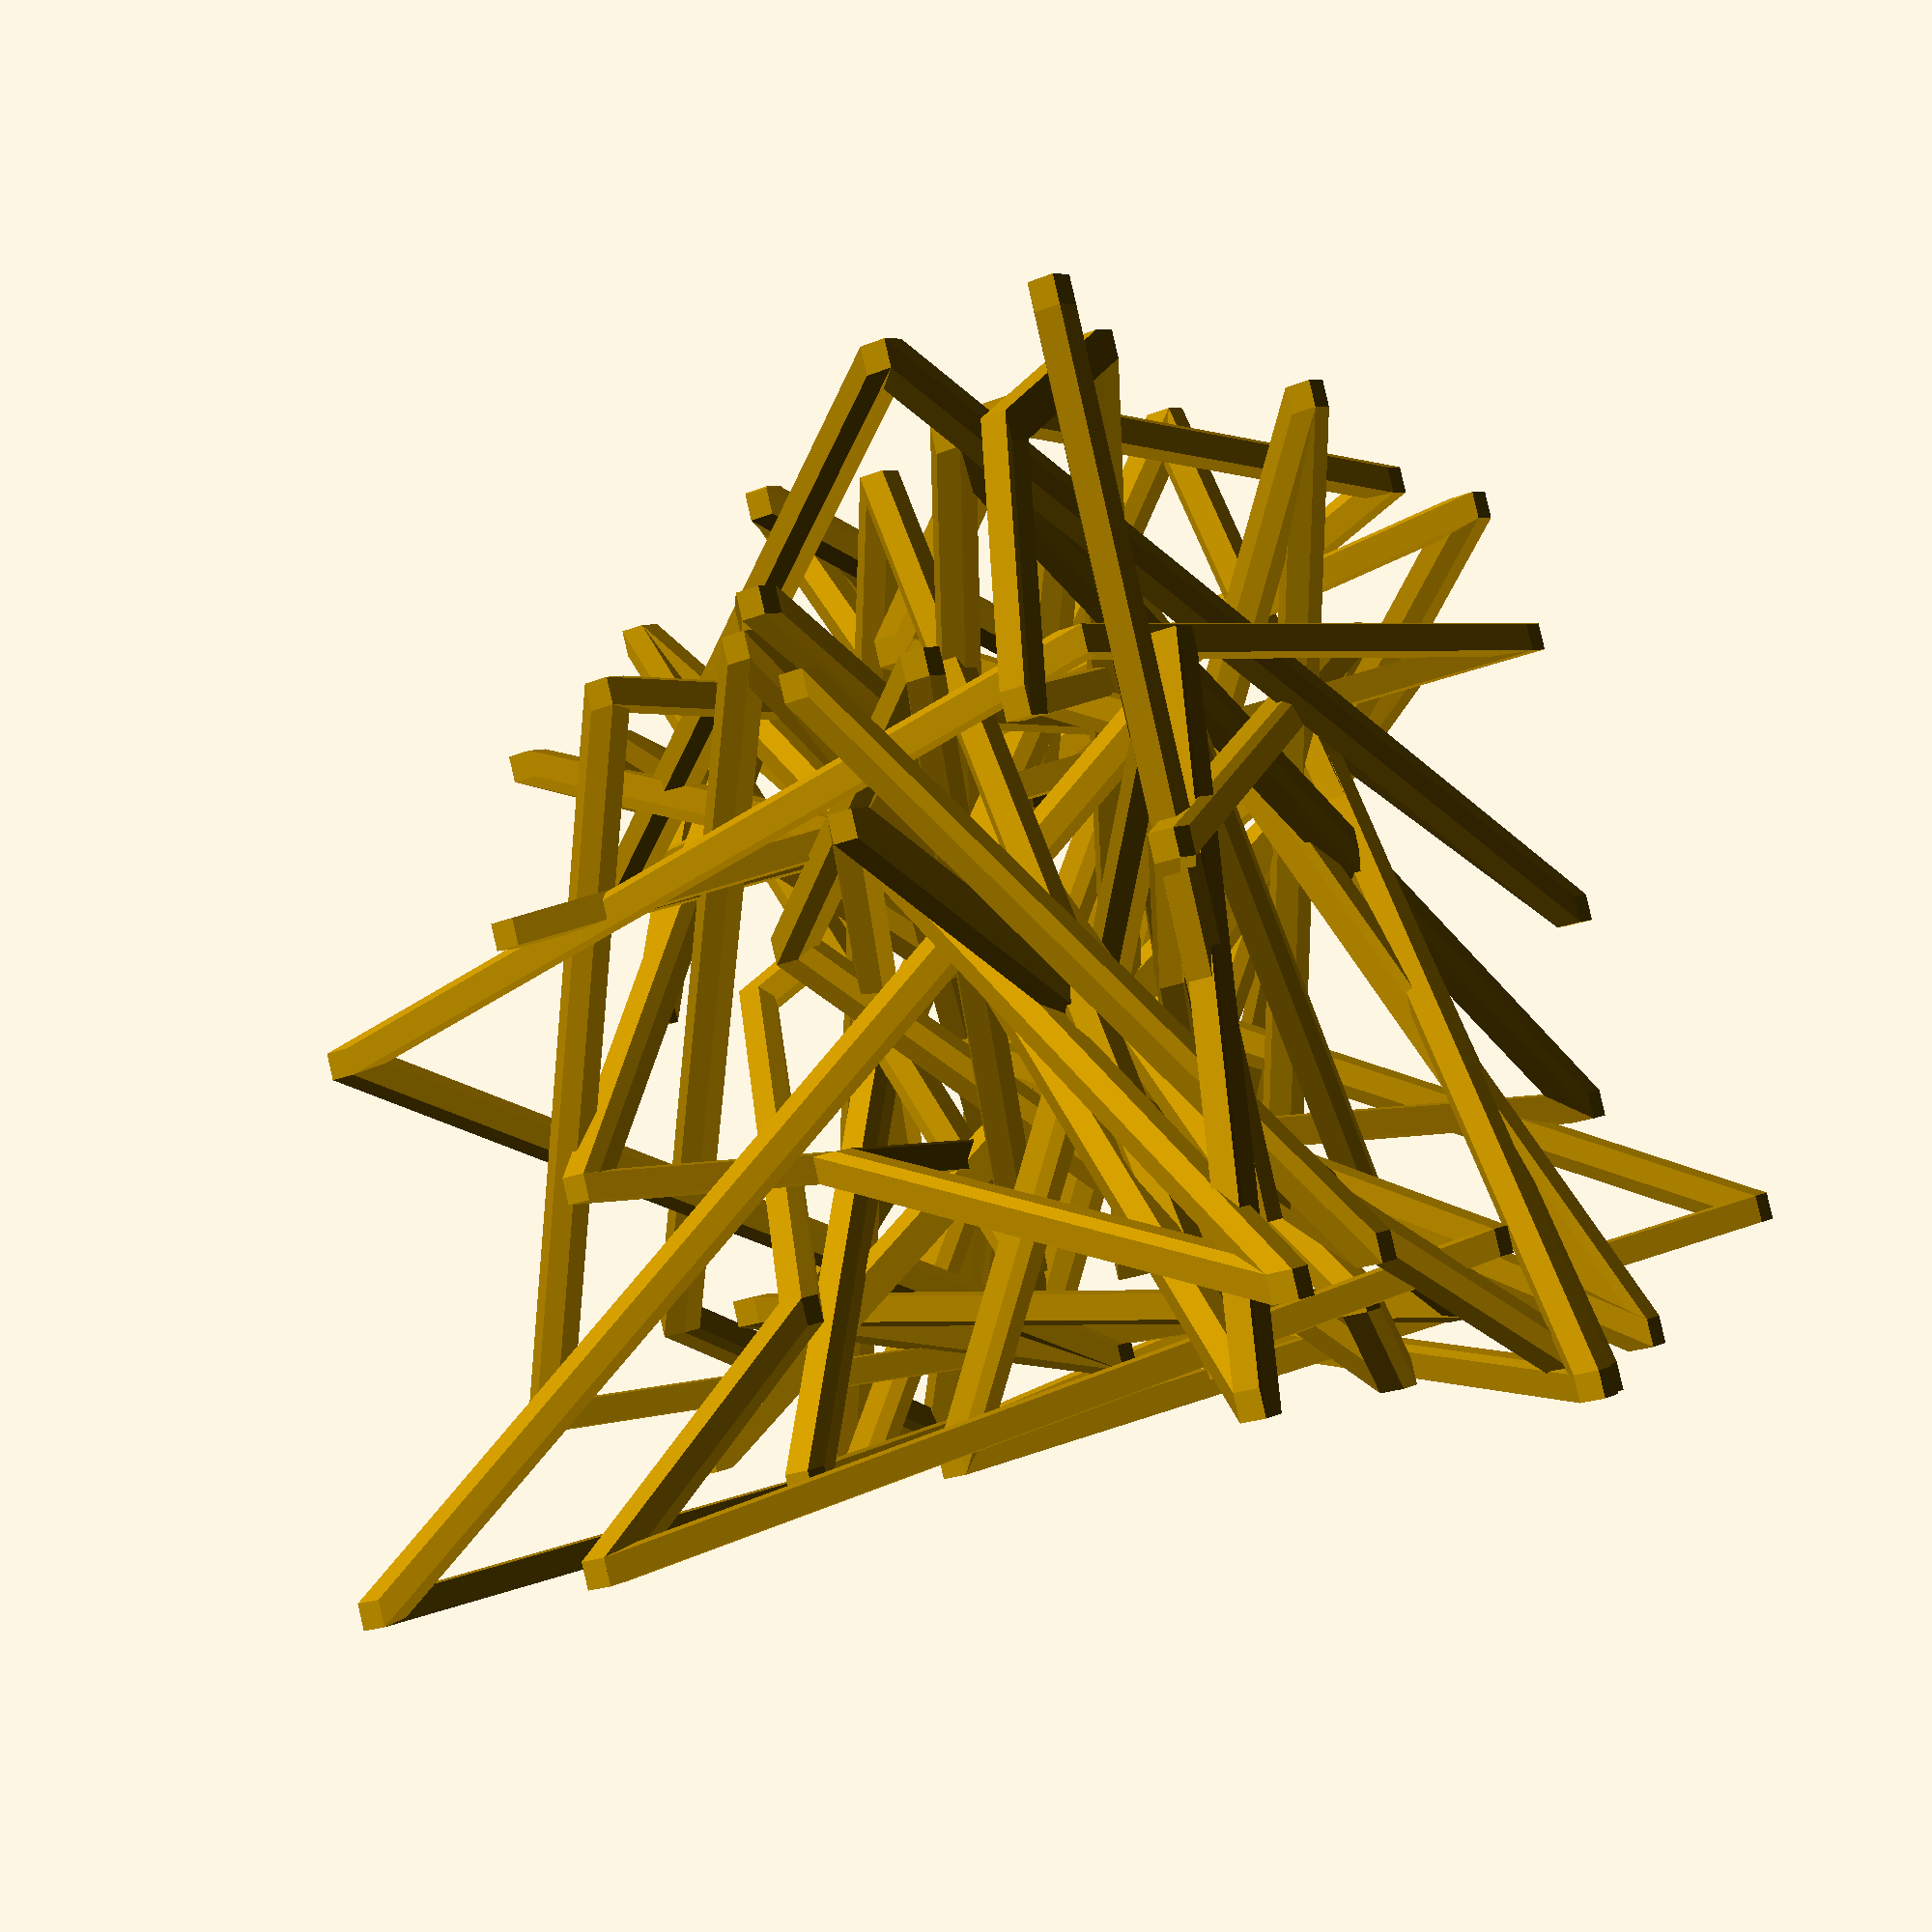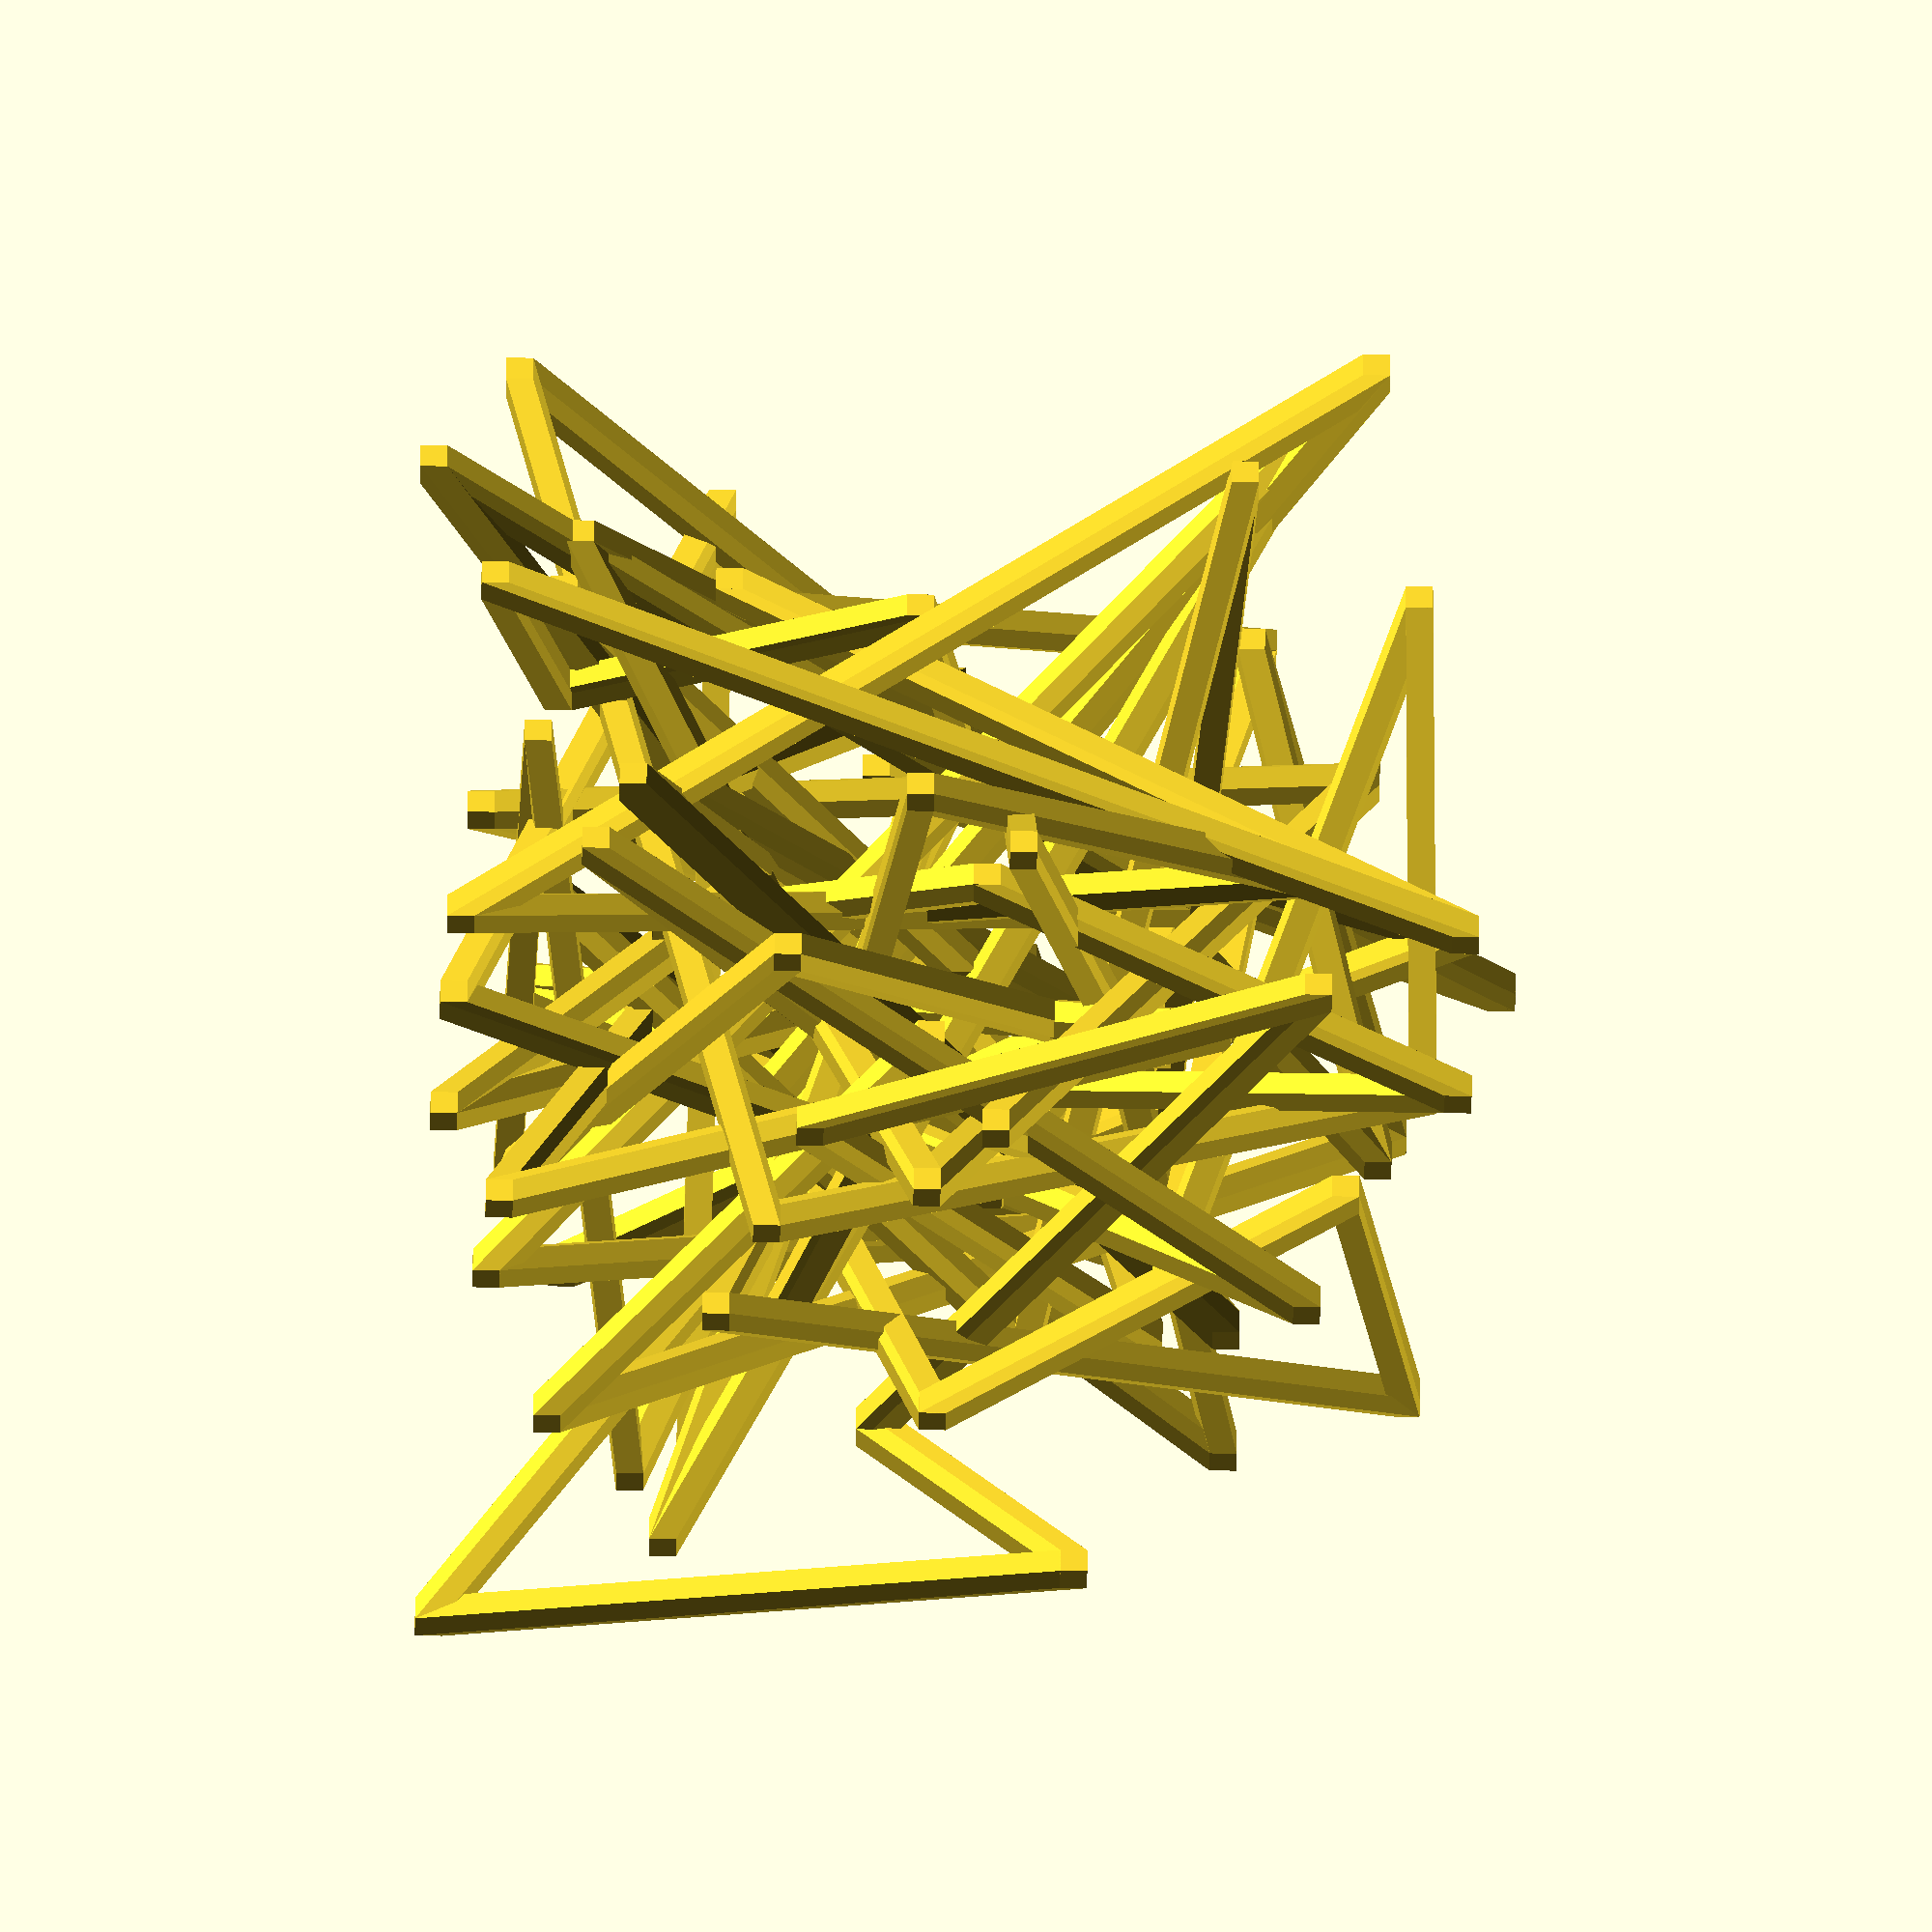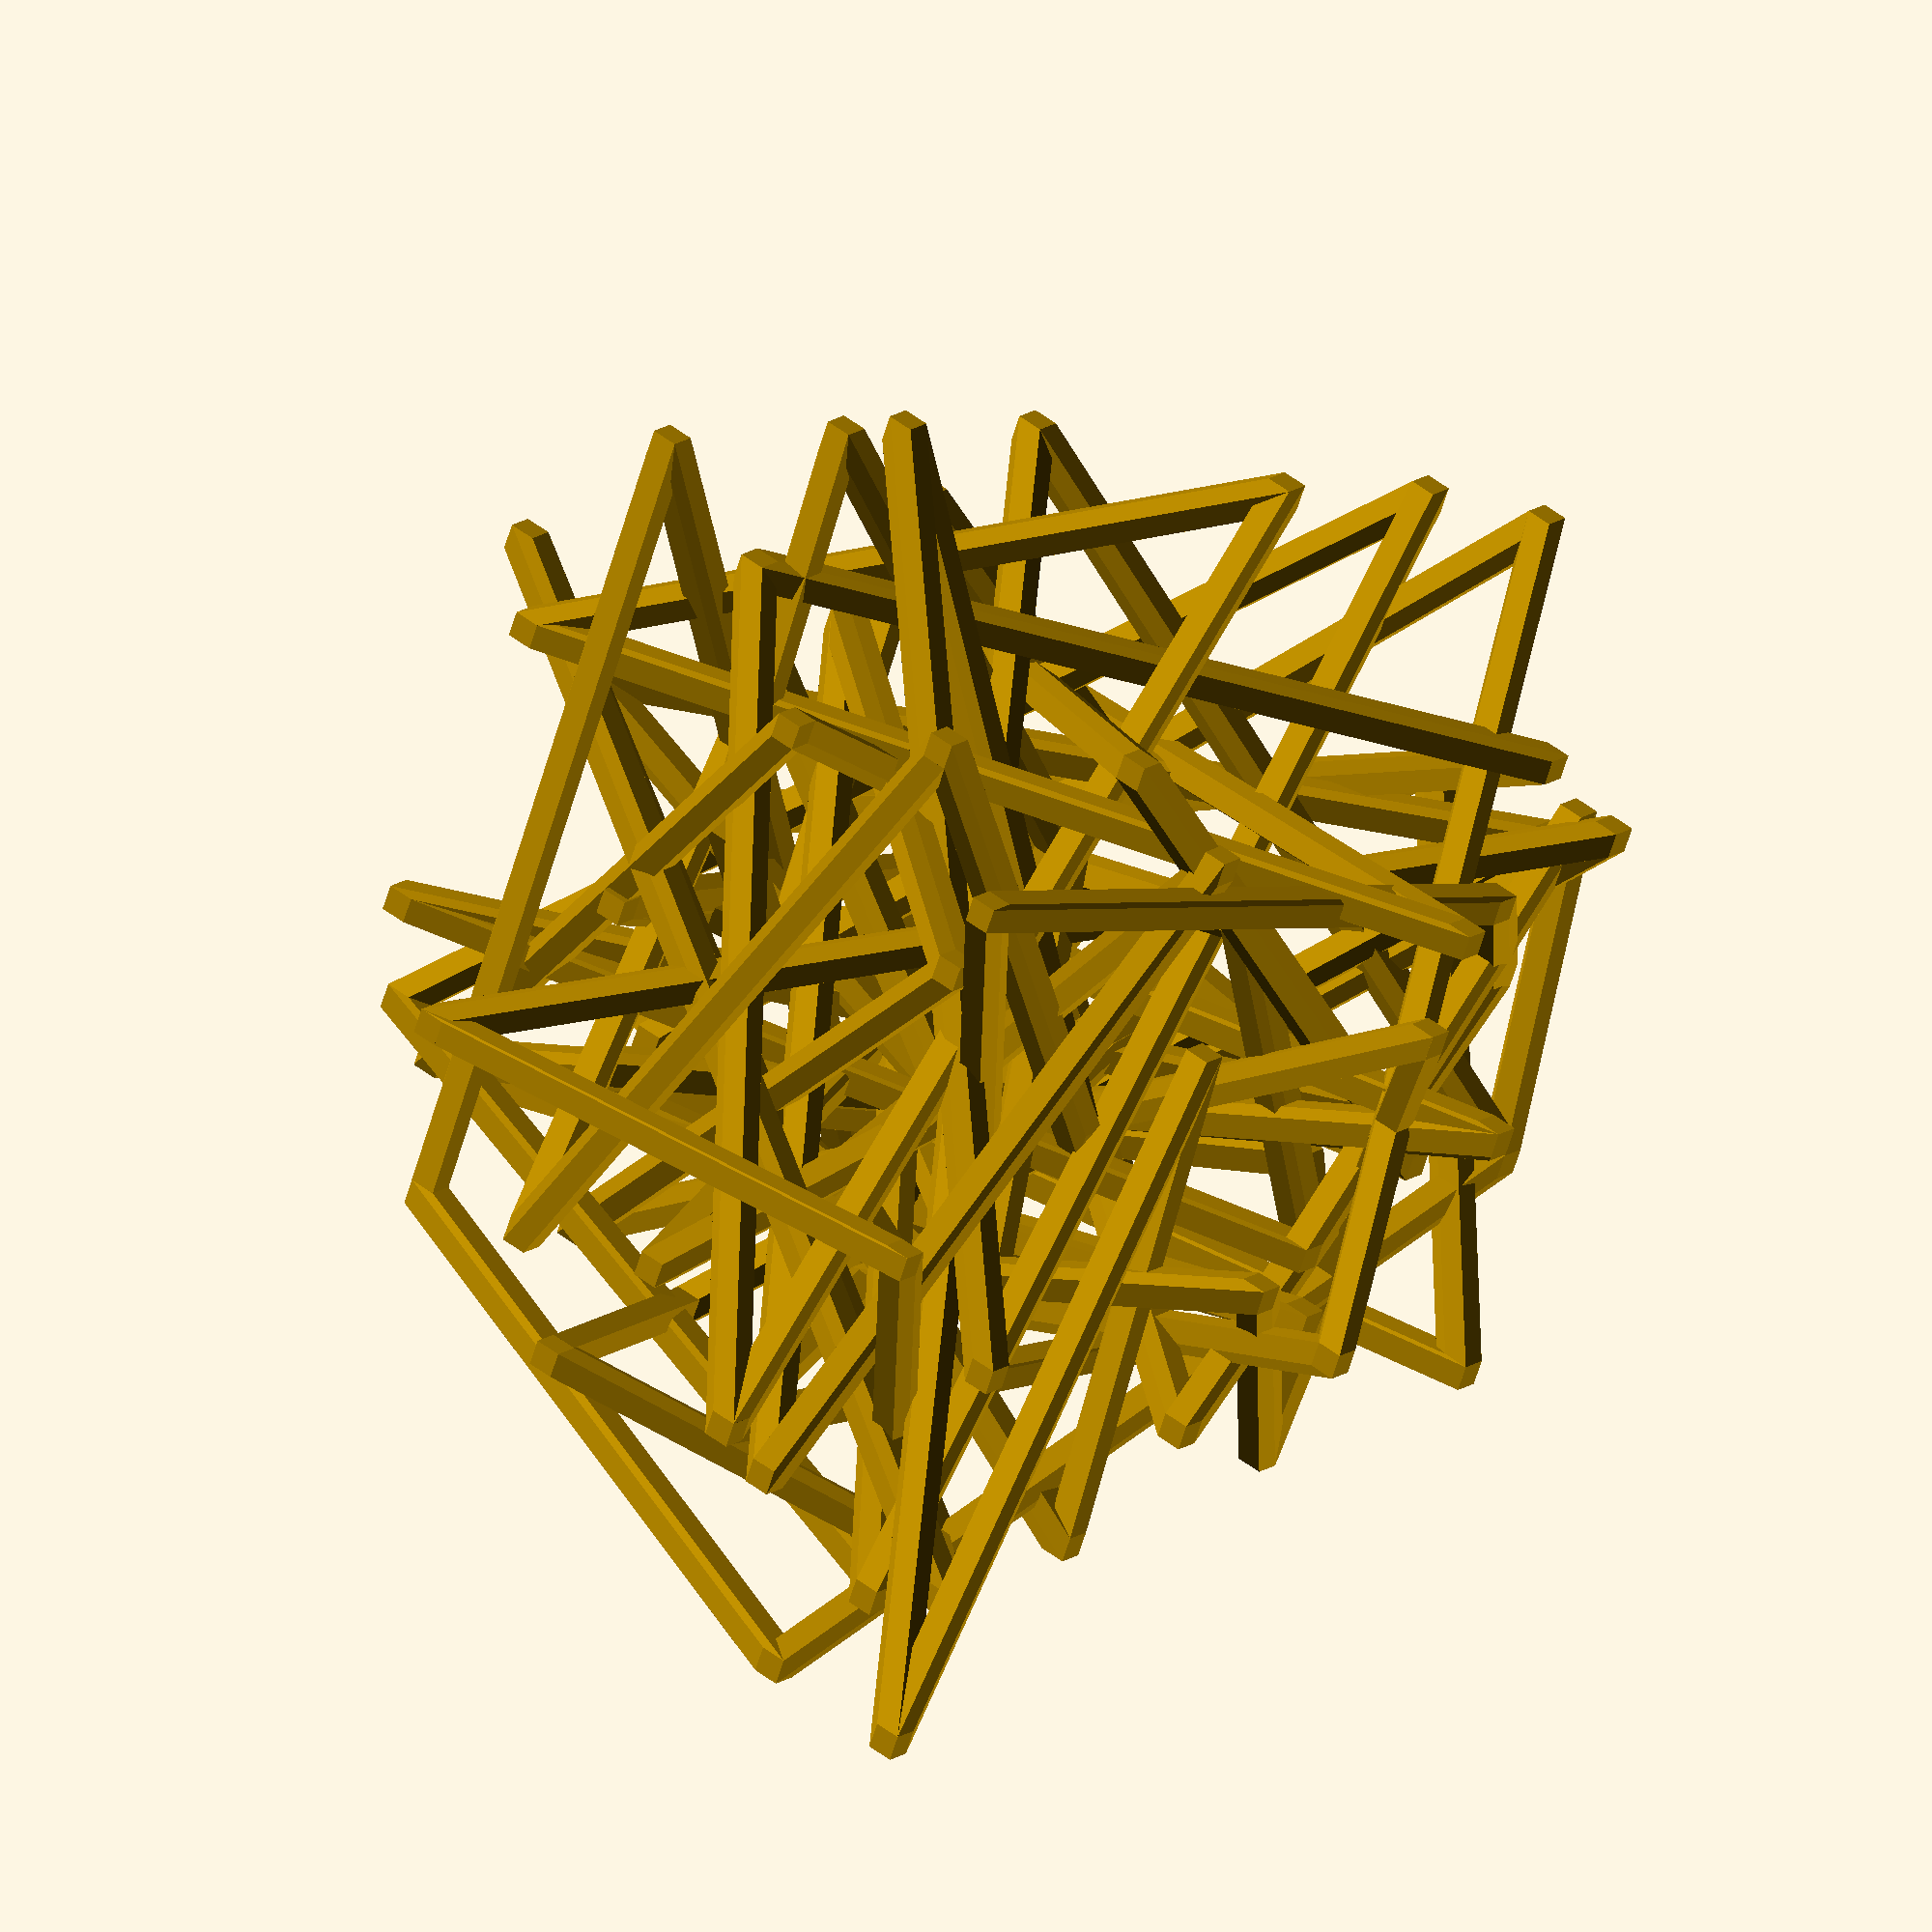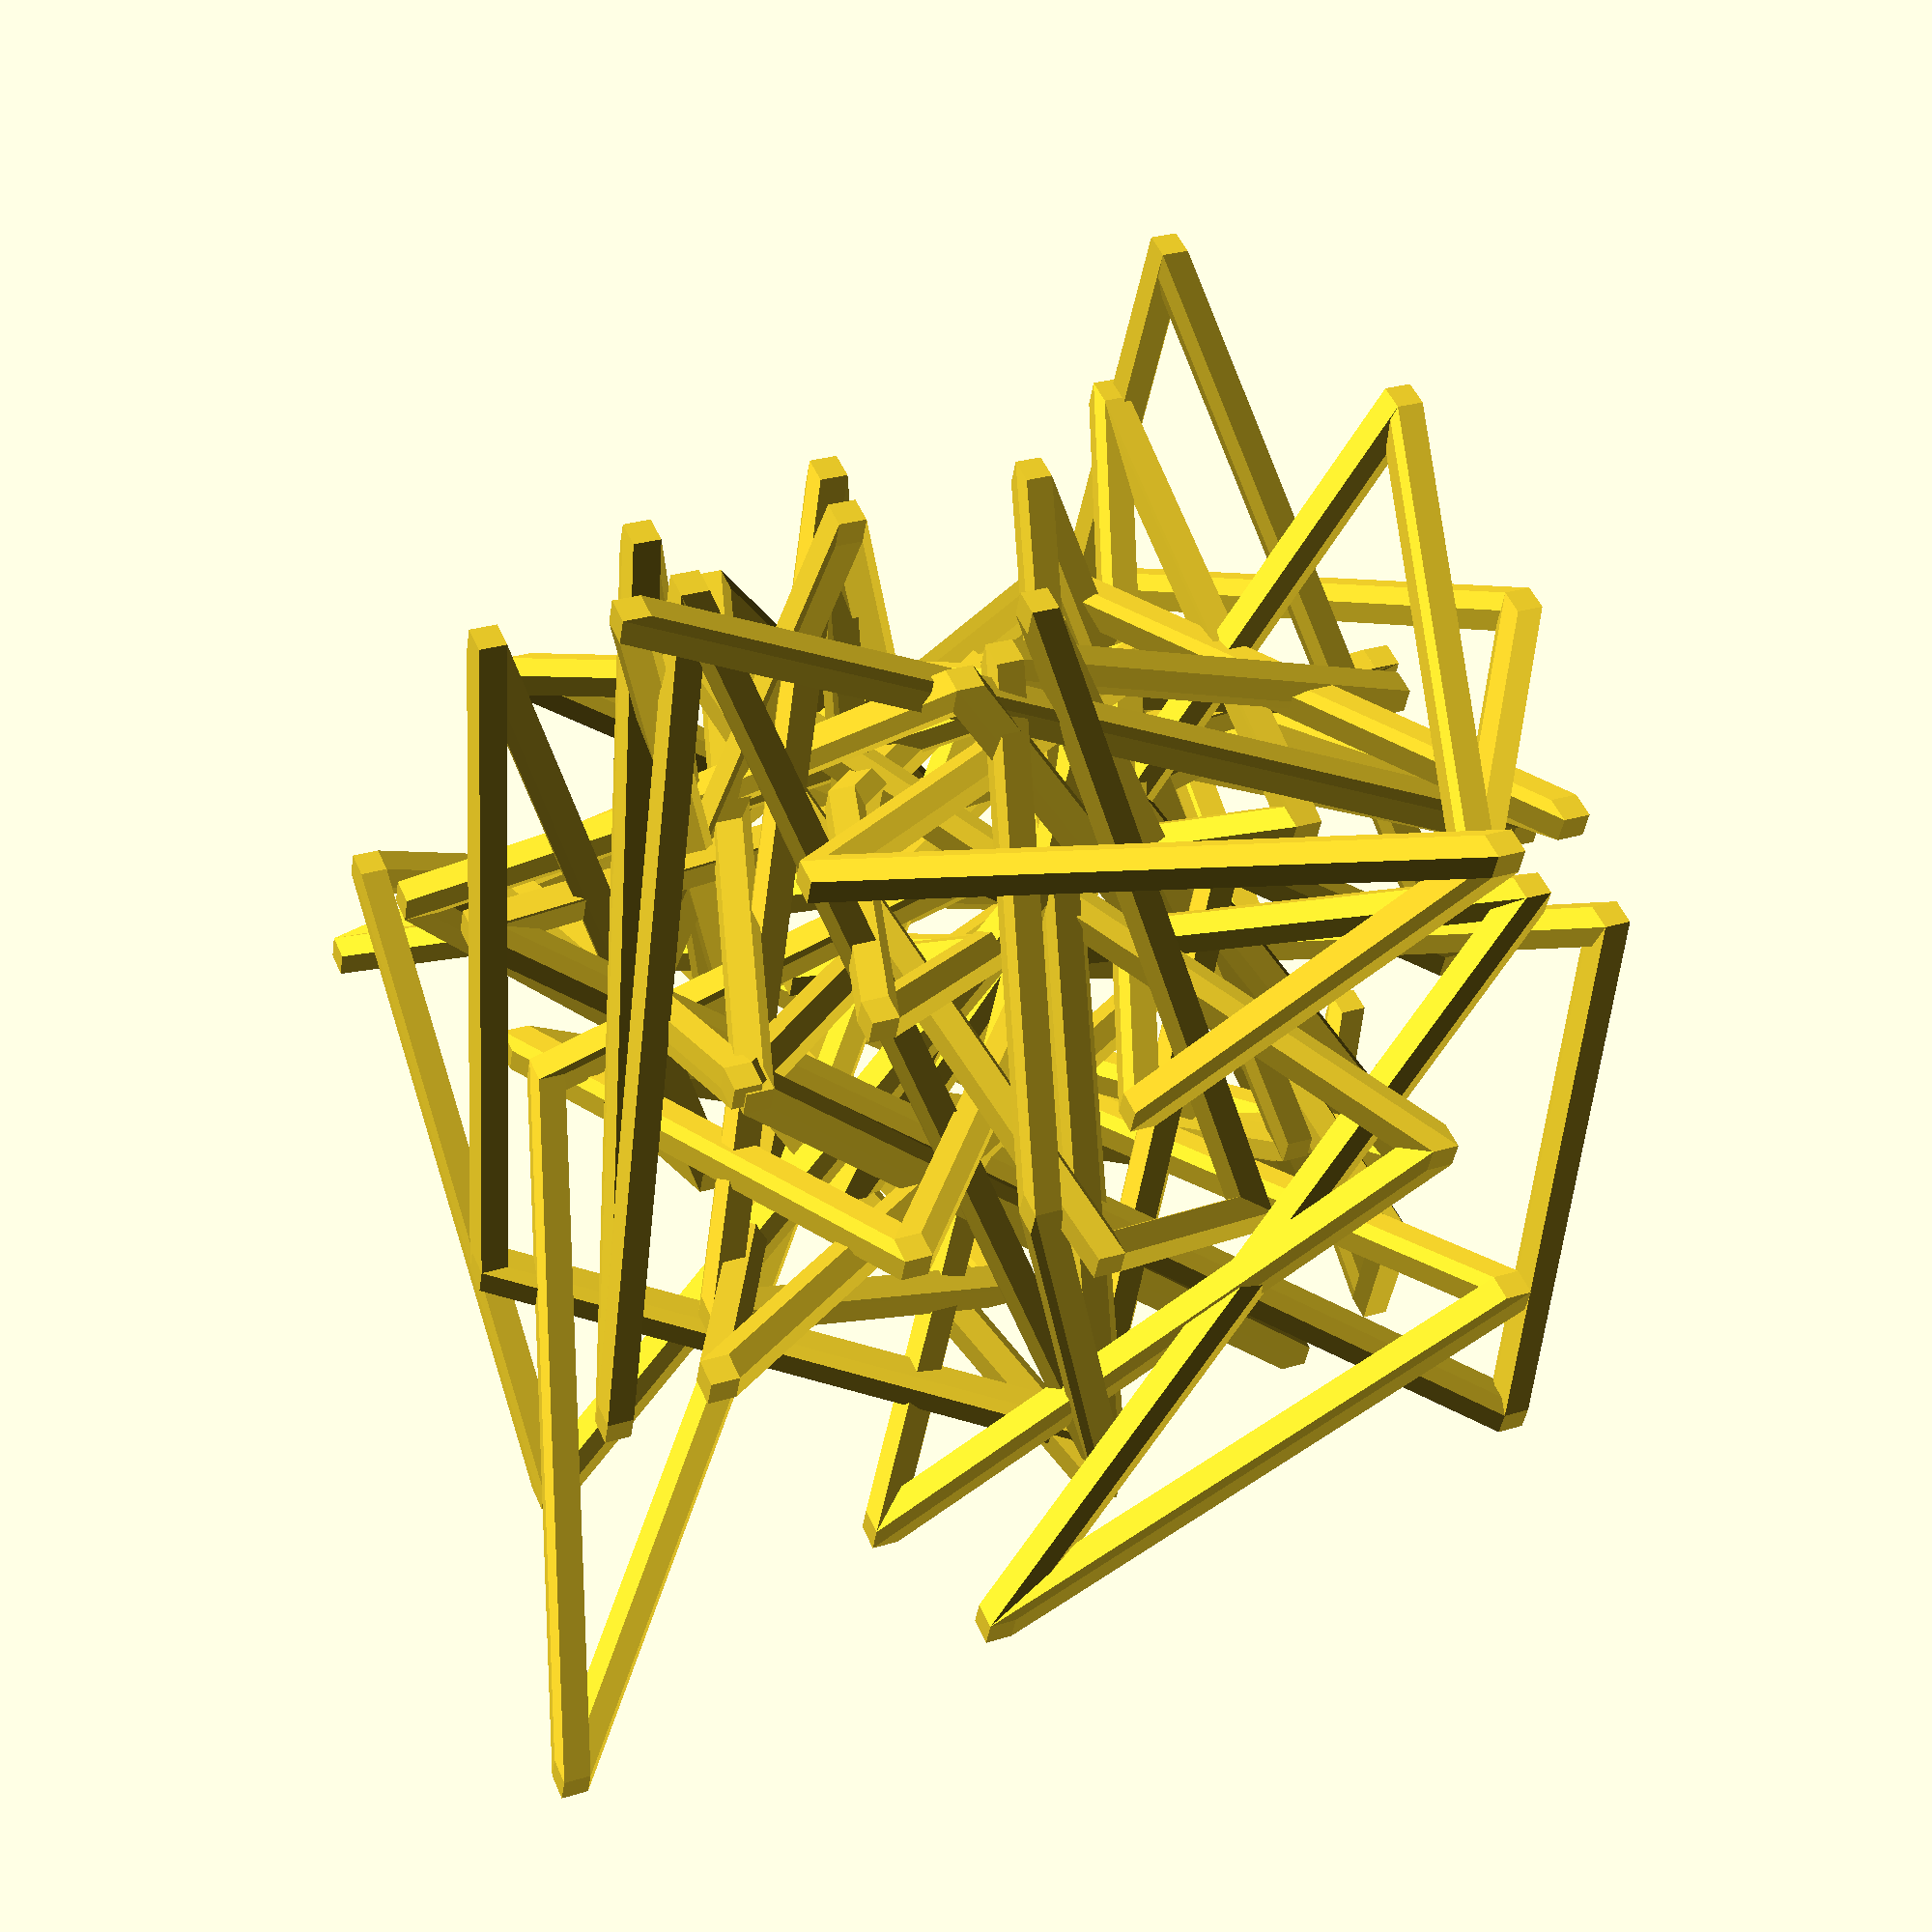
<openscad>
module line(from,to){hull(){
    translate(from)cube(1);
    translate(to)cube(1);
    }}
    o=rands(-20, 20, 300);
    for(i= [1:100]){
    
    union(){ line(
        [o[i-1],o[i+100-1],o[i+200-1]],
        [o[i],  o[i+100],  o[i+200]]
        );
    
        
    }}
</openscad>
<views>
elev=20.9 azim=112.3 roll=126.4 proj=p view=solid
elev=66.1 azim=243.3 roll=269.2 proj=o view=solid
elev=241.2 azim=127.7 roll=196.7 proj=o view=solid
elev=331.6 azim=20.9 roll=65.1 proj=p view=wireframe
</views>
